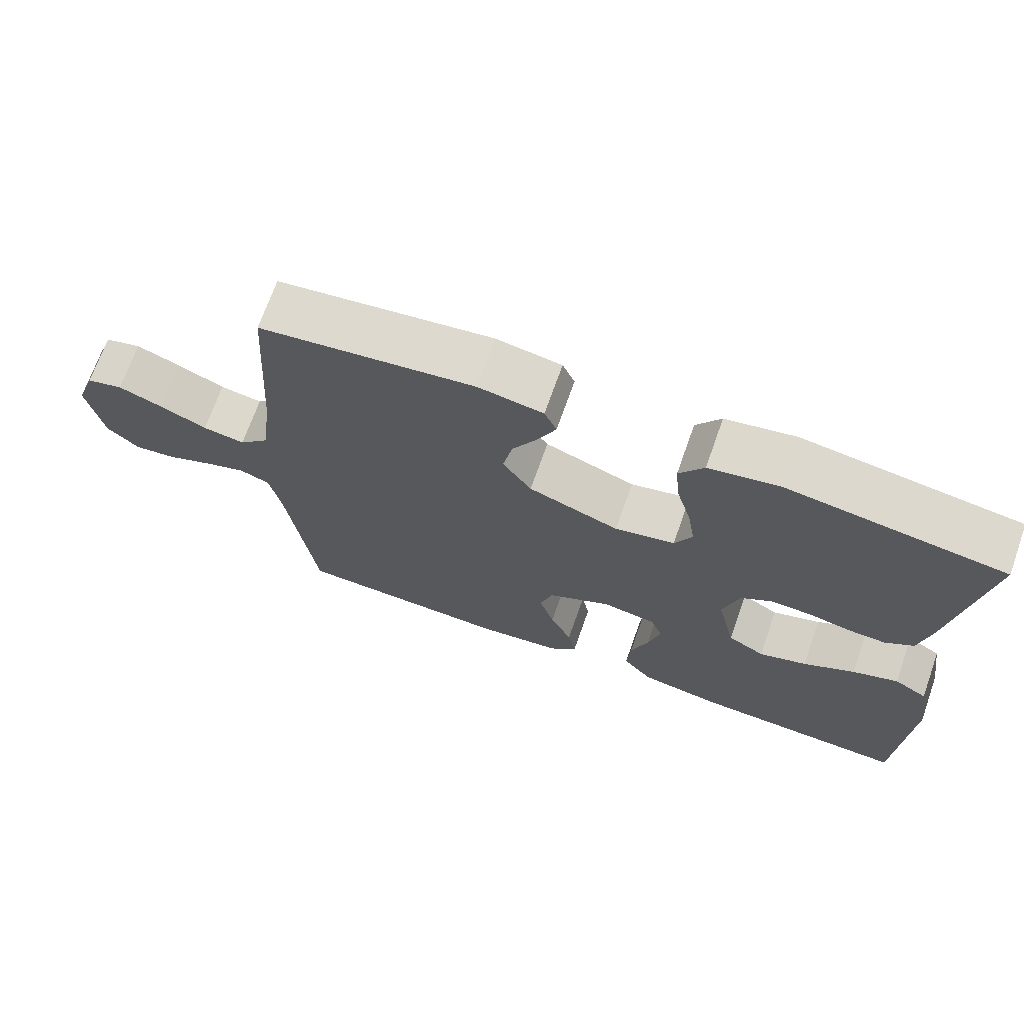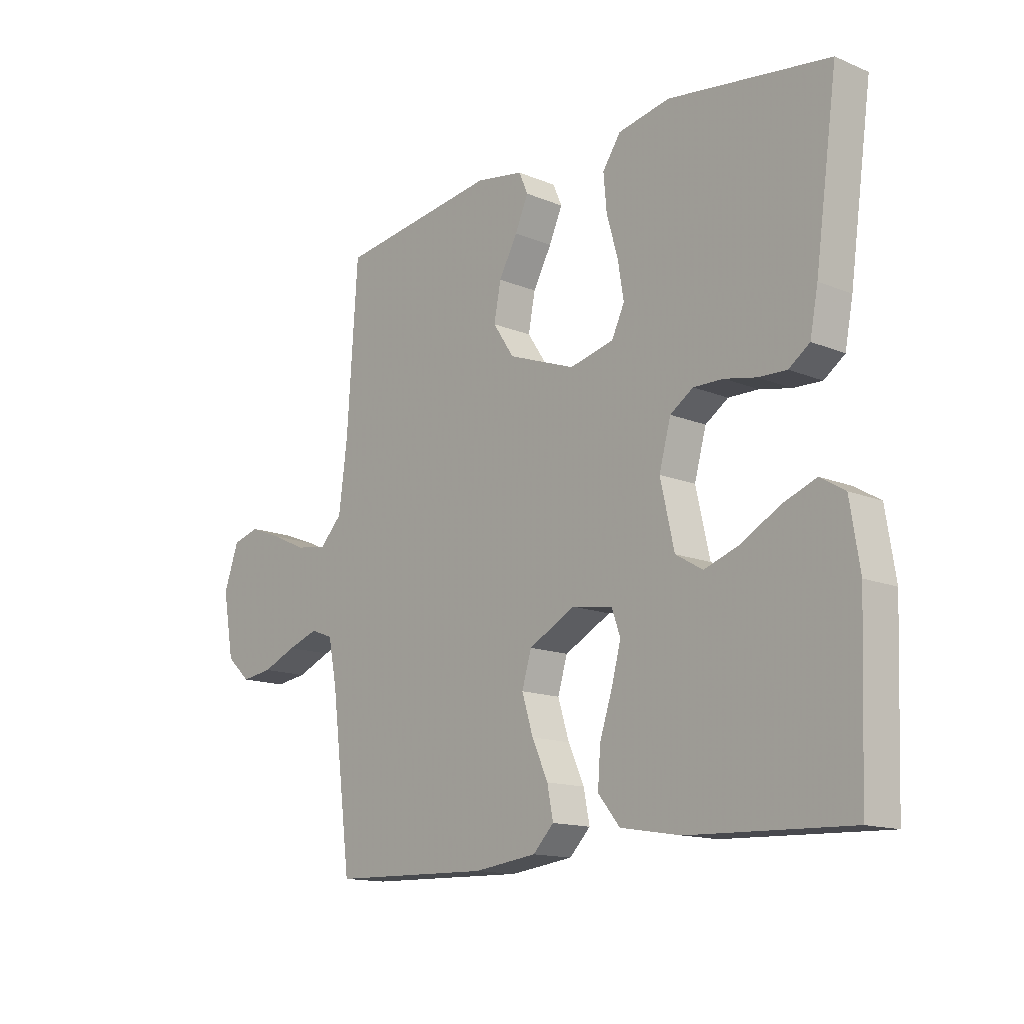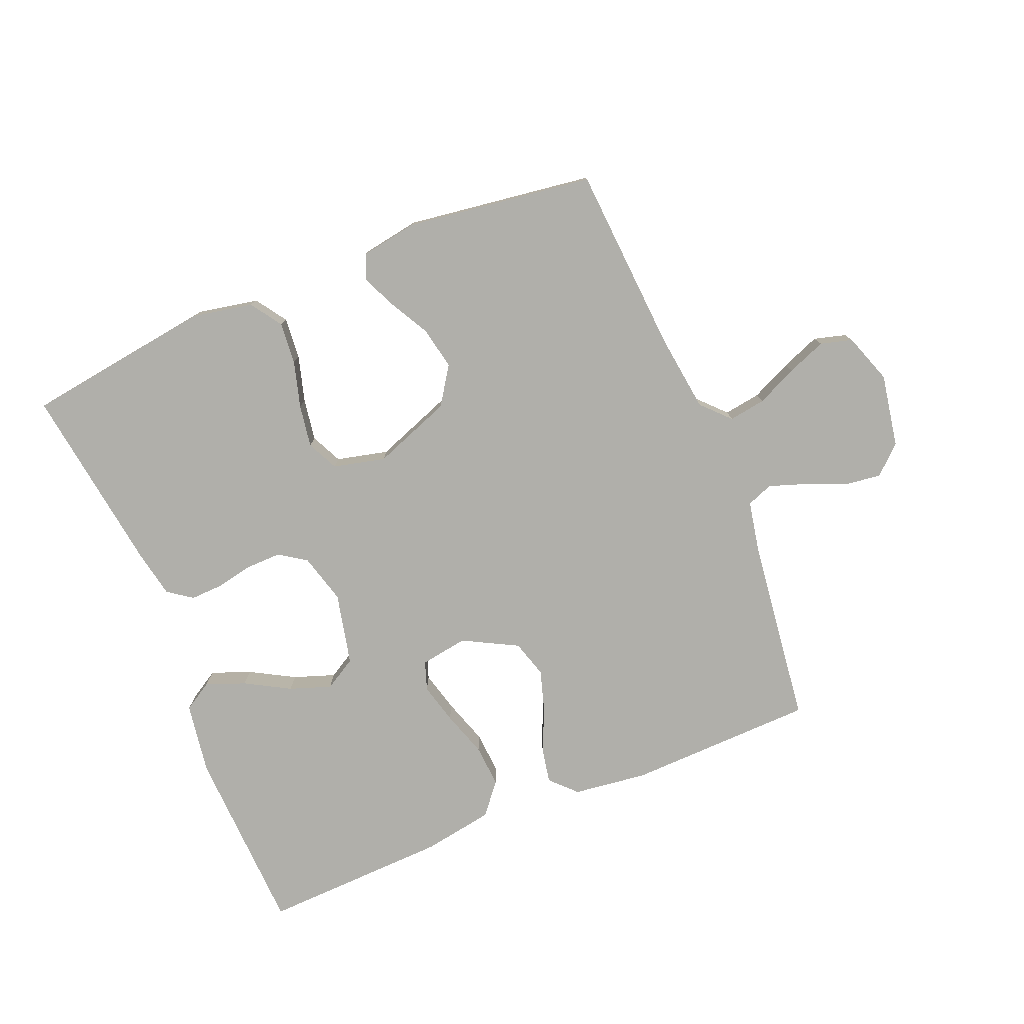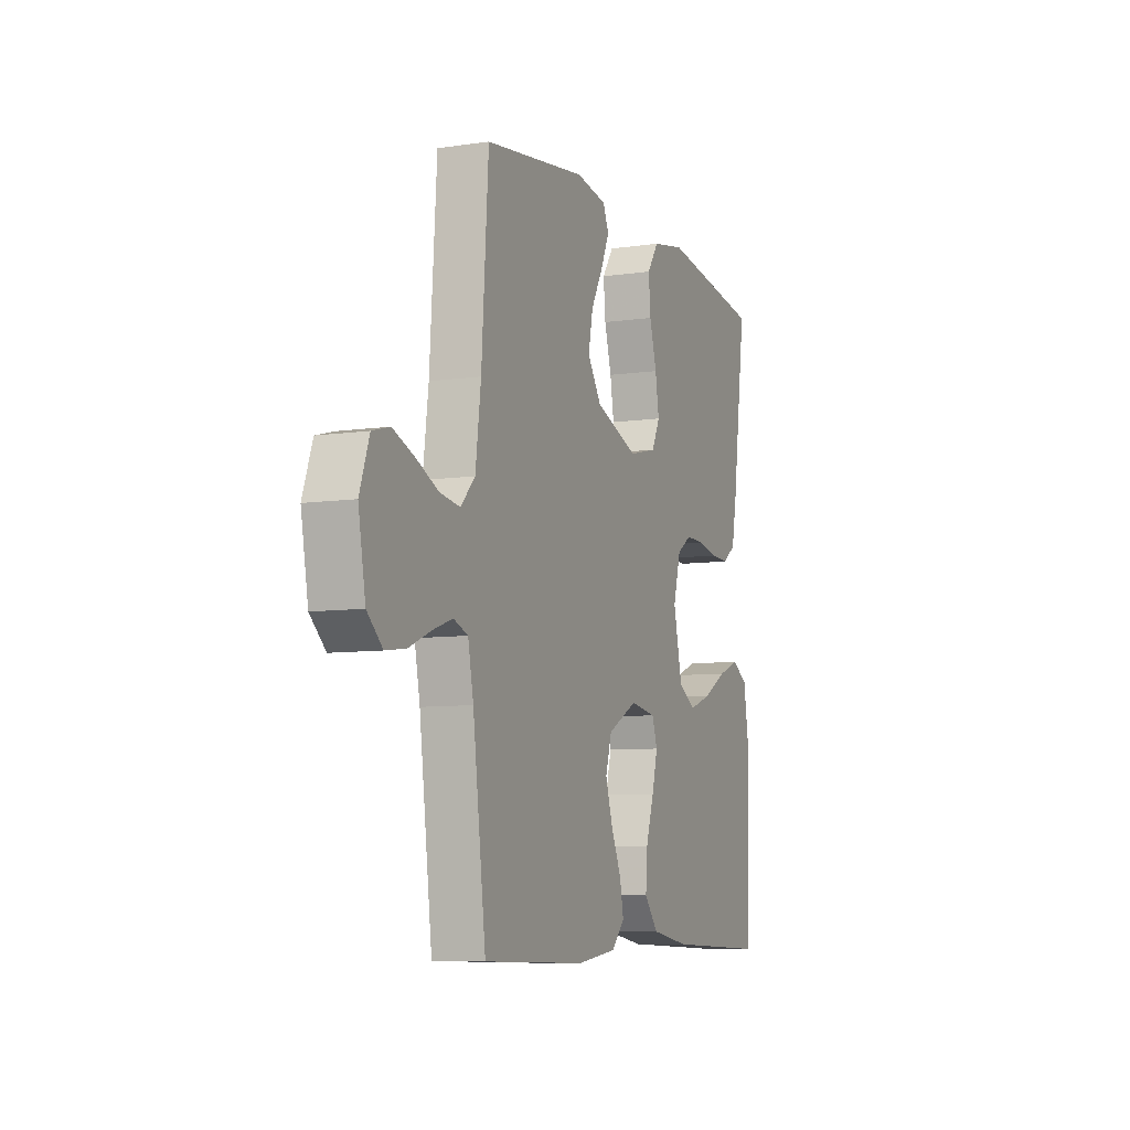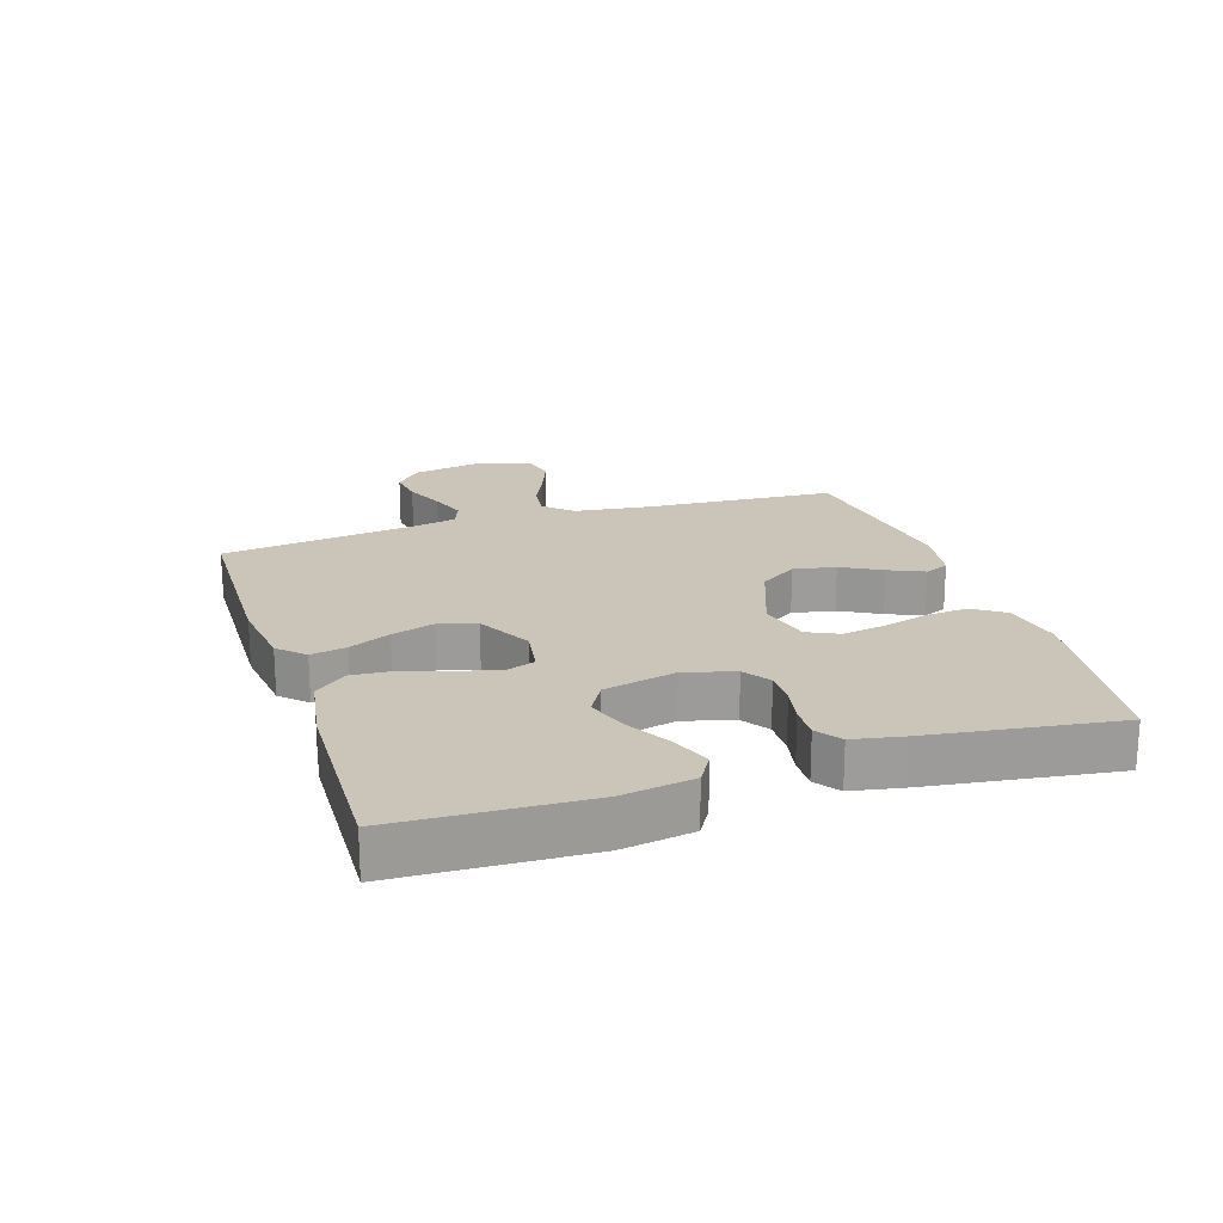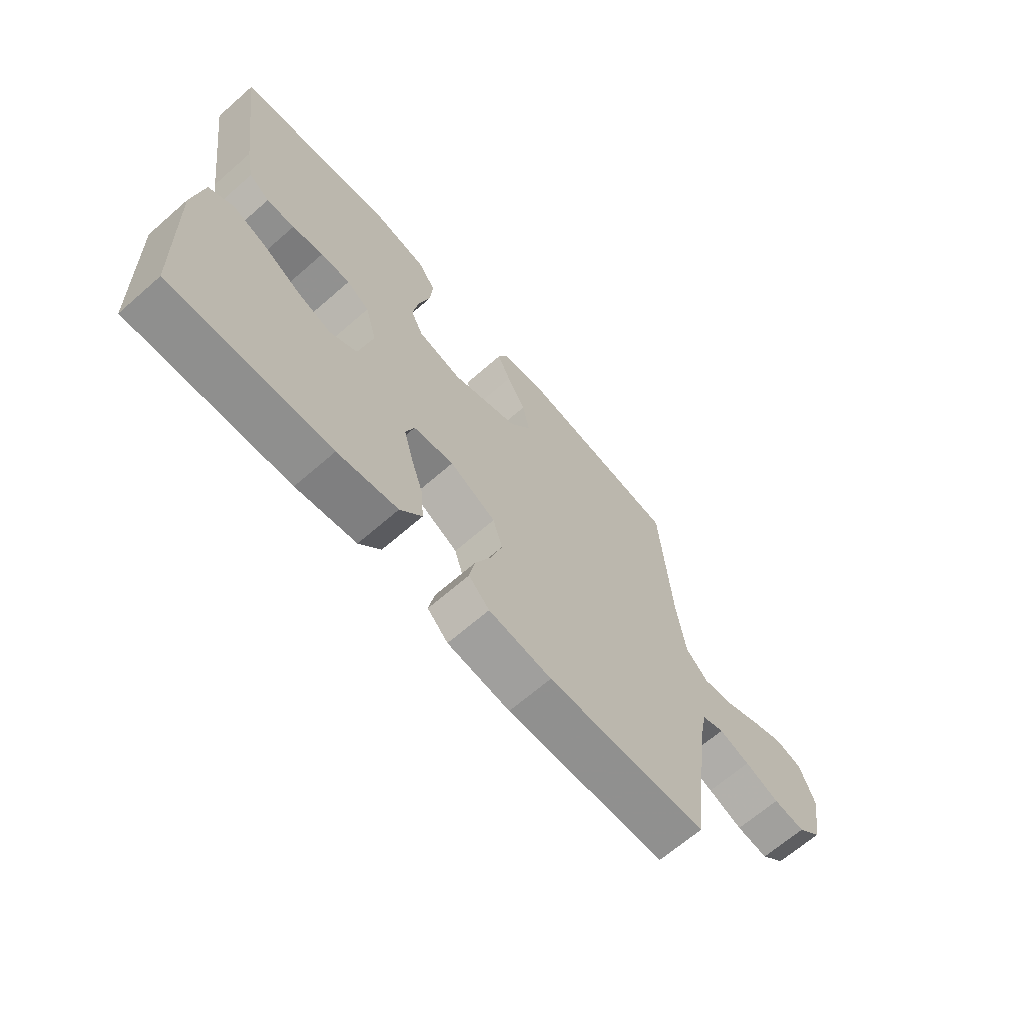
<metadata>
{"format":"obj","ext":"obj","renderer":"f3d","projection":"perspective","resolution":1024,"background":"white","views":[{"elev":70.3,"azim":-160.5,"up":"+Z"},{"elev":-14.2,"azim":-132.2,"up":"+Z"},{"elev":-78.0,"azim":22.4,"up":"+Y"},{"elev":-7.9,"azim":112.2,"up":"+Z"},{"elev":20.4,"azim":-108.0,"up":"+Y"},{"elev":-66.7,"azim":-48.8,"up":"+Z"}]}
</metadata>
<code>
v 0.5 0.07 0.5
v 0.52 0.07 0.2
v 0.536 0.07 0.075
v 0.578 0.07 0.031
v 0.637 0.07 0.04
v 0.702 0.07 0.07
v 0.764 0.07 0.094
v 0.815 0.07 0.08
v 0.843 0.07 0
v 0.822 0.07 -0.117
v 0.777 0.07 -0.158
v 0.718 0.07 -0.15
v 0.654 0.07 -0.123
v 0.596 0.07 -0.103
v 0.554 0.07 -0.119
v 0.538 0.07 -0.2
v 0.5 0.07 -0.5
v 0.2 0.07 -0.508
v 0.082 0.07 -0.493
v 0.043 0.07 -0.453
v 0.054 0.07 -0.396
v 0.084 0.07 -0.33
v 0.105 0.07 -0.262
v 0.087 0.07 -0.202
v 0 0.07 -0.156
v -0.076 0.07 -0.168
v -0.092 0.07 -0.214
v -0.075 0.07 -0.279
v -0.051 0.07 -0.352
v -0.046 0.07 -0.42
v -0.087 0.07 -0.47
v -0.2 0.07 -0.489
v -0.5 0.07 -0.5
v -0.512 0.07 -0.2
v -0.494 0.07 -0.086
v -0.448 0.07 -0.058
v -0.385 0.07 -0.082
v -0.314 0.07 -0.122
v -0.248 0.07 -0.145
v -0.197 0.07 -0.115
v -0.171 0.07 0
v -0.193 0.07 0.08
v -0.236 0.07 0.109
v -0.292 0.07 0.108
v -0.351 0.07 0.096
v -0.404 0.07 0.094
v -0.443 0.07 0.122
v -0.458 0.07 0.2
v -0.5 0.07 0.5
v -0.2 0.07 0.542
v -0.103 0.07 0.523
v -0.069 0.07 0.473
v -0.075 0.07 0.406
v -0.096 0.07 0.332
v -0.107 0.07 0.264
v -0.083 0.07 0.214
v 0 0.07 0.194
v 0.126 0.07 0.241
v 0.166 0.07 0.301
v 0.153 0.07 0.368
v 0.118 0.07 0.432
v 0.093 0.07 0.488
v 0.11 0.07 0.527
v 0.2 0.07 0.542
v 0.5 0 0.5
v 0.52 0 0.2
v 0.536 0 0.075
v 0.578 0 0.031
v 0.637 0 0.04
v 0.702 0 0.07
v 0.764 0 0.094
v 0.815 0 0.08
v 0.843 0 0
v 0.822 0 -0.117
v 0.777 0 -0.158
v 0.718 0 -0.15
v 0.654 0 -0.123
v 0.596 0 -0.103
v 0.554 0 -0.119
v 0.538 0 -0.2
v 0.5 0 -0.5
v 0.2 0 -0.508
v 0.082 0 -0.493
v 0.043 0 -0.453
v 0.054 0 -0.396
v 0.084 0 -0.33
v 0.105 0 -0.262
v 0.087 0 -0.202
v 0 0 -0.156
v -0.076 0 -0.168
v -0.092 0 -0.214
v -0.075 0 -0.279
v -0.051 0 -0.352
v -0.046 0 -0.42
v -0.087 0 -0.47
v -0.2 0 -0.489
v -0.5 0 -0.5
v -0.512 0 -0.2
v -0.494 0 -0.086
v -0.448 0 -0.058
v -0.385 0 -0.082
v -0.314 0 -0.122
v -0.248 0 -0.145
v -0.197 0 -0.115
v -0.171 0 0
v -0.193 0 0.08
v -0.236 0 0.109
v -0.292 0 0.108
v -0.351 0 0.096
v -0.404 0 0.094
v -0.443 0 0.122
v -0.458 0 0.2
v -0.5 0 0.5
v -0.2 0 0.542
v -0.103 0 0.523
v -0.069 0 0.473
v -0.075 0 0.406
v -0.096 0 0.332
v -0.107 0 0.264
v -0.083 0 0.214
v 0 0 0.194
v 0.126 0 0.241
v 0.166 0 0.301
v 0.153 0 0.368
v 0.118 0 0.432
v 0.093 0 0.488
v 0.11 0 0.527
v 0.2 0 0.542
f 63 64 1 2
f 60 61 62 63
f 60 63 2 3
f 59 60 3 4
f 58 59 4
f 57 58 4
f 56 57 4
f 51 52 53 54
f 51 54 55
f 50 51 55
f 49 50 55
f 48 49 55 56
f 44 45 46 47
f 43 44 47 48
f 35 36 37 38
f 35 38 39
f 34 35 39
f 33 34 39
f 32 33 39 40
f 28 29 30 31
f 27 28 31 32
f 26 27 32 40
f 19 20 21 22
f 19 22 23
f 16 17 18 19
f 15 16 19 23
f 14 15 23 24
f 10 11 12 13
f 10 13 14
f 9 10 14
f 5 6 7 8
f 5 8 9 14
f 43 48 56 4
f 25 26 40 41
f 25 41 42
f 24 25 42
f 4 5 14 24
f 4 24 42
f 4 42 43
f 66 65 128 127
f 127 126 125 124
f 67 66 127 124
f 68 67 124 123
f 68 123 122
f 68 122 121
f 68 121 120
f 118 117 116 115
f 119 118 115
f 119 115 114
f 119 114 113
f 120 119 113 112
f 111 110 109 108
f 112 111 108 107
f 102 101 100 99
f 103 102 99
f 103 99 98
f 103 98 97
f 104 103 97 96
f 95 94 93 92
f 96 95 92 91
f 104 96 91 90
f 86 85 84 83
f 87 86 83
f 83 82 81 80
f 87 83 80 79
f 88 87 79 78
f 77 76 75 74
f 78 77 74
f 78 74 73
f 72 71 70 69
f 78 73 72 69
f 68 120 112 107
f 105 104 90 89
f 106 105 89
f 106 89 88
f 88 78 69 68
f 106 88 68
f 107 106 68
f 1 65 66 2
f 2 66 67 3
f 3 67 68 4
f 4 68 69 5
f 5 69 70 6
f 6 70 71 7
f 7 71 72 8
f 8 72 73 9
f 9 73 74 10
f 10 74 75 11
f 11 75 76 12
f 12 76 77 13
f 13 77 78 14
f 14 78 79 15
f 15 79 80 16
f 16 80 81 17
f 17 81 82 18
f 18 82 83 19
f 19 83 84 20
f 20 84 85 21
f 21 85 86 22
f 22 86 87 23
f 23 87 88 24
f 24 88 89 25
f 25 89 90 26
f 26 90 91 27
f 27 91 92 28
f 28 92 93 29
f 29 93 94 30
f 30 94 95 31
f 31 95 96 32
f 32 96 97 33
f 33 97 98 34
f 34 98 99 35
f 35 99 100 36
f 36 100 101 37
f 37 101 102 38
f 38 102 103 39
f 39 103 104 40
f 40 104 105 41
f 41 105 106 42
f 42 106 107 43
f 43 107 108 44
f 44 108 109 45
f 45 109 110 46
f 46 110 111 47
f 47 111 112 48
f 48 112 113 49
f 49 113 114 50
f 50 114 115 51
f 51 115 116 52
f 52 116 117 53
f 53 117 118 54
f 54 118 119 55
f 55 119 120 56
f 56 120 121 57
f 57 121 122 58
f 58 122 123 59
f 59 123 124 60
f 60 124 125 61
f 61 125 126 62
f 62 126 127 63
f 63 127 128 64
f 64 128 65 1

</code>
